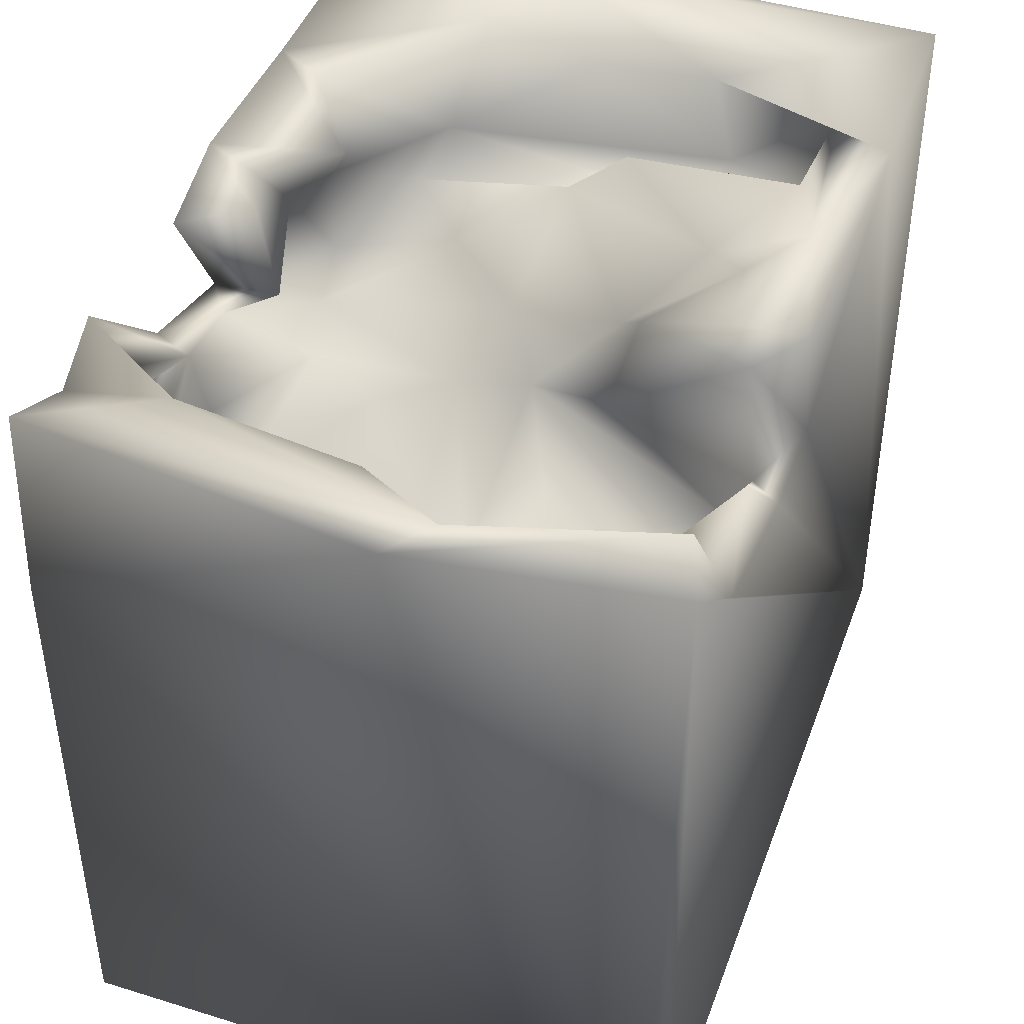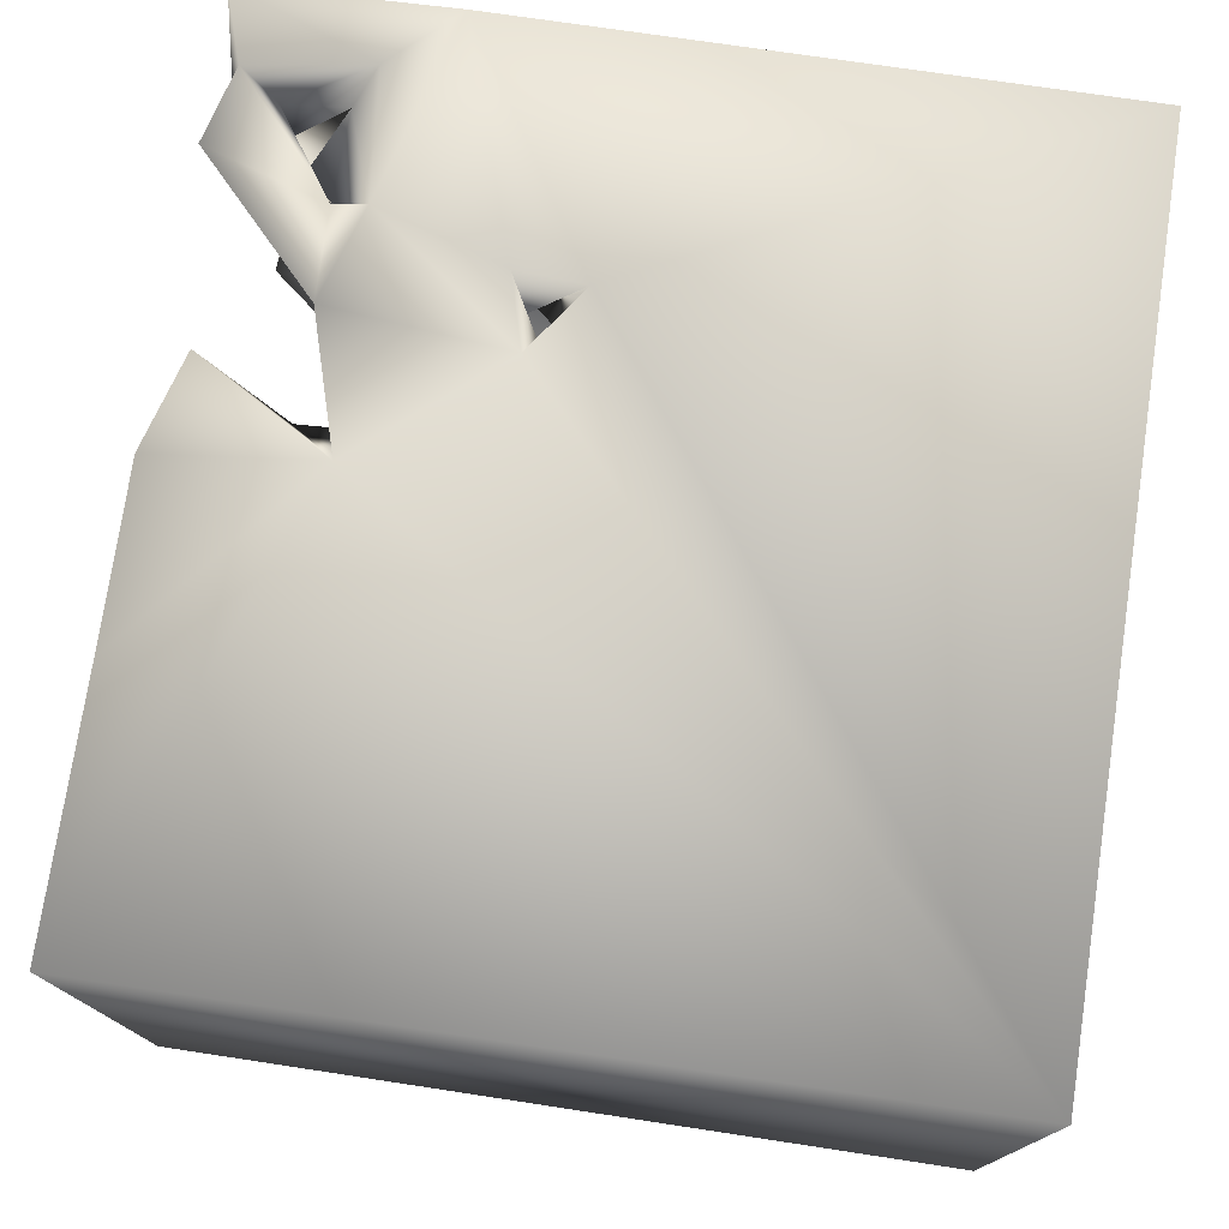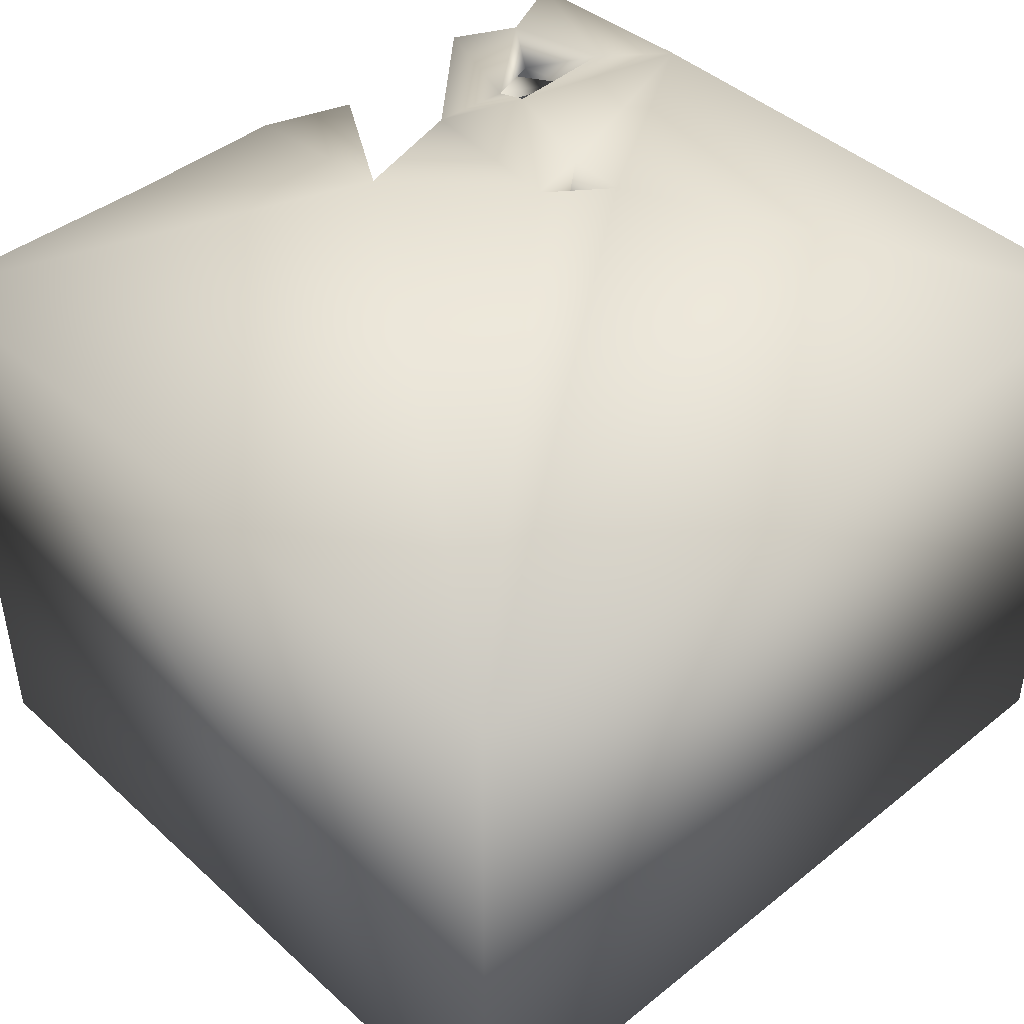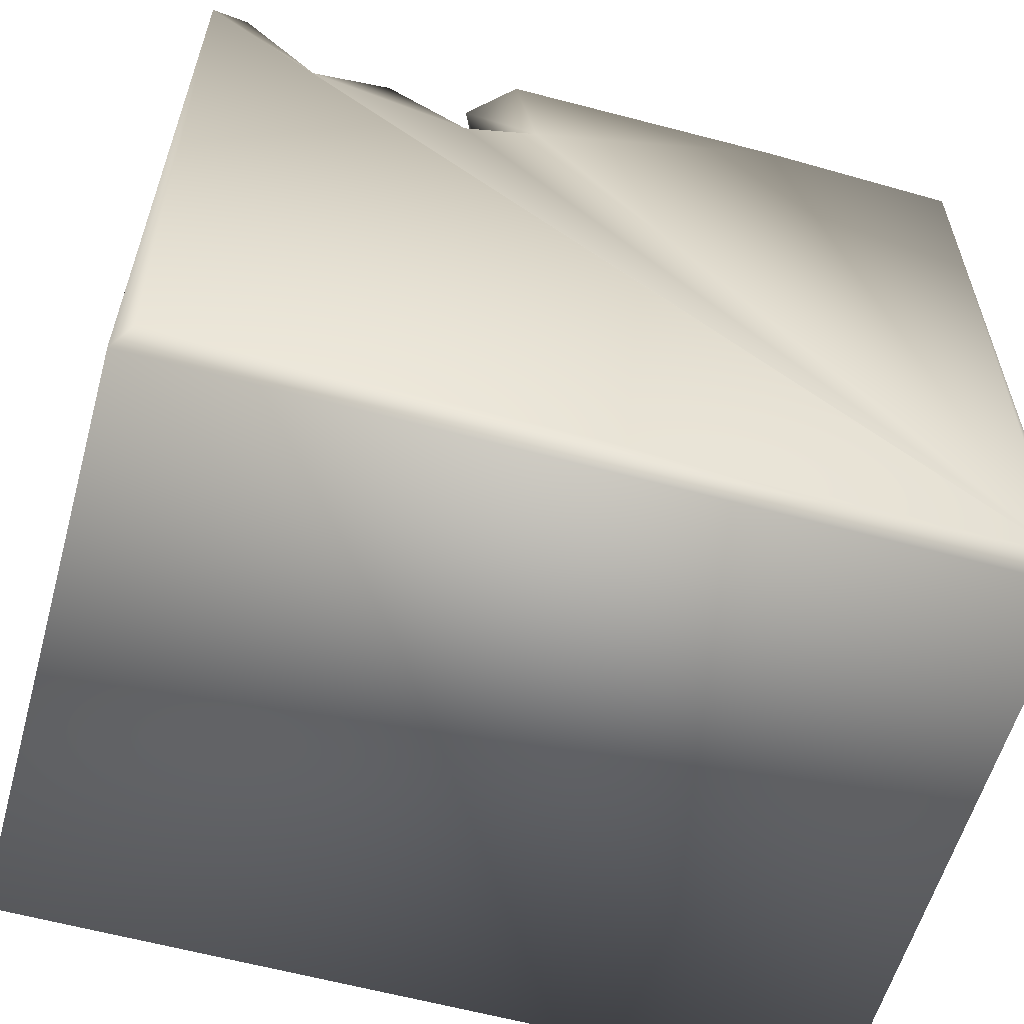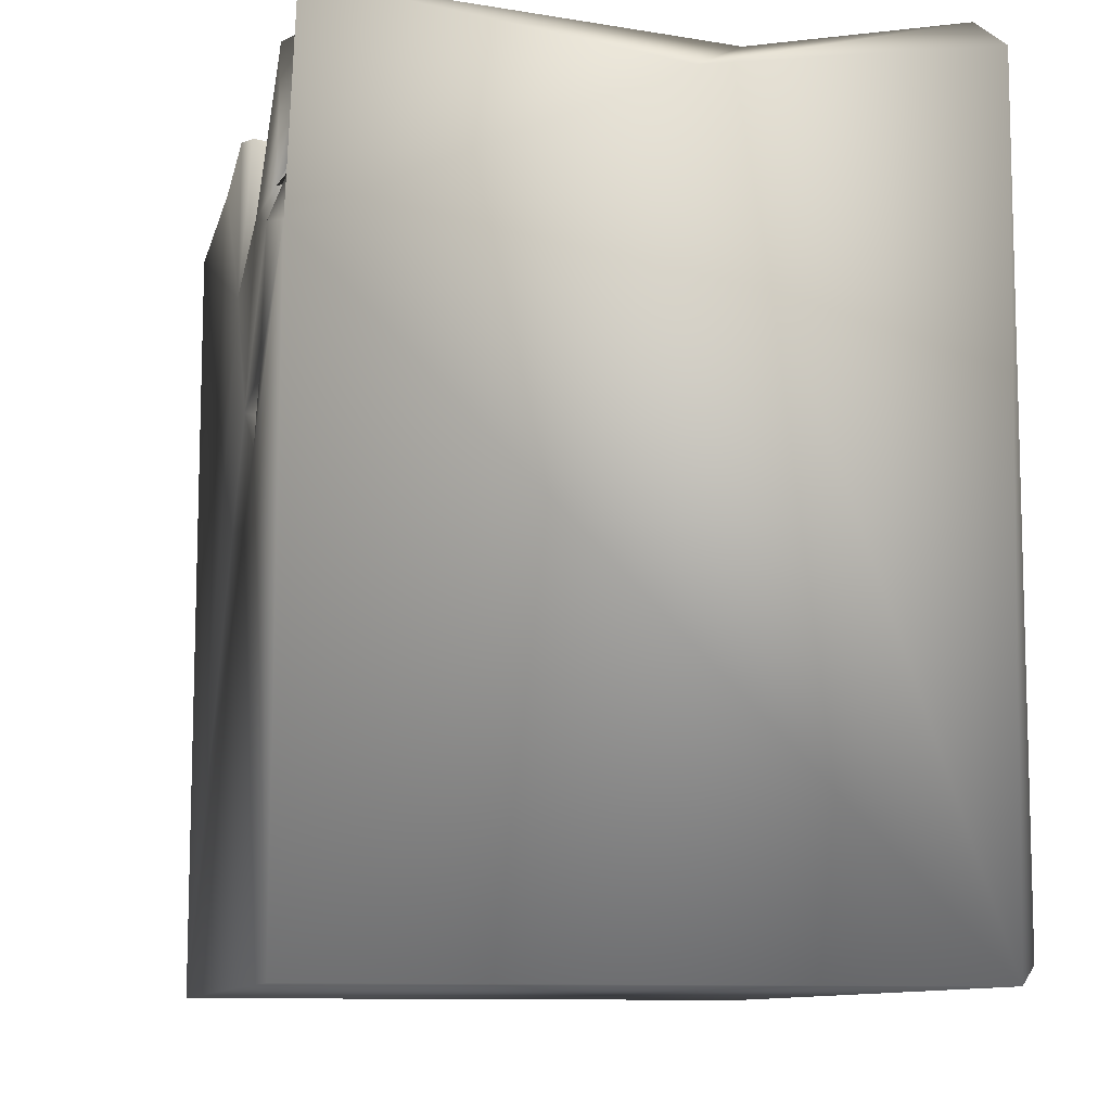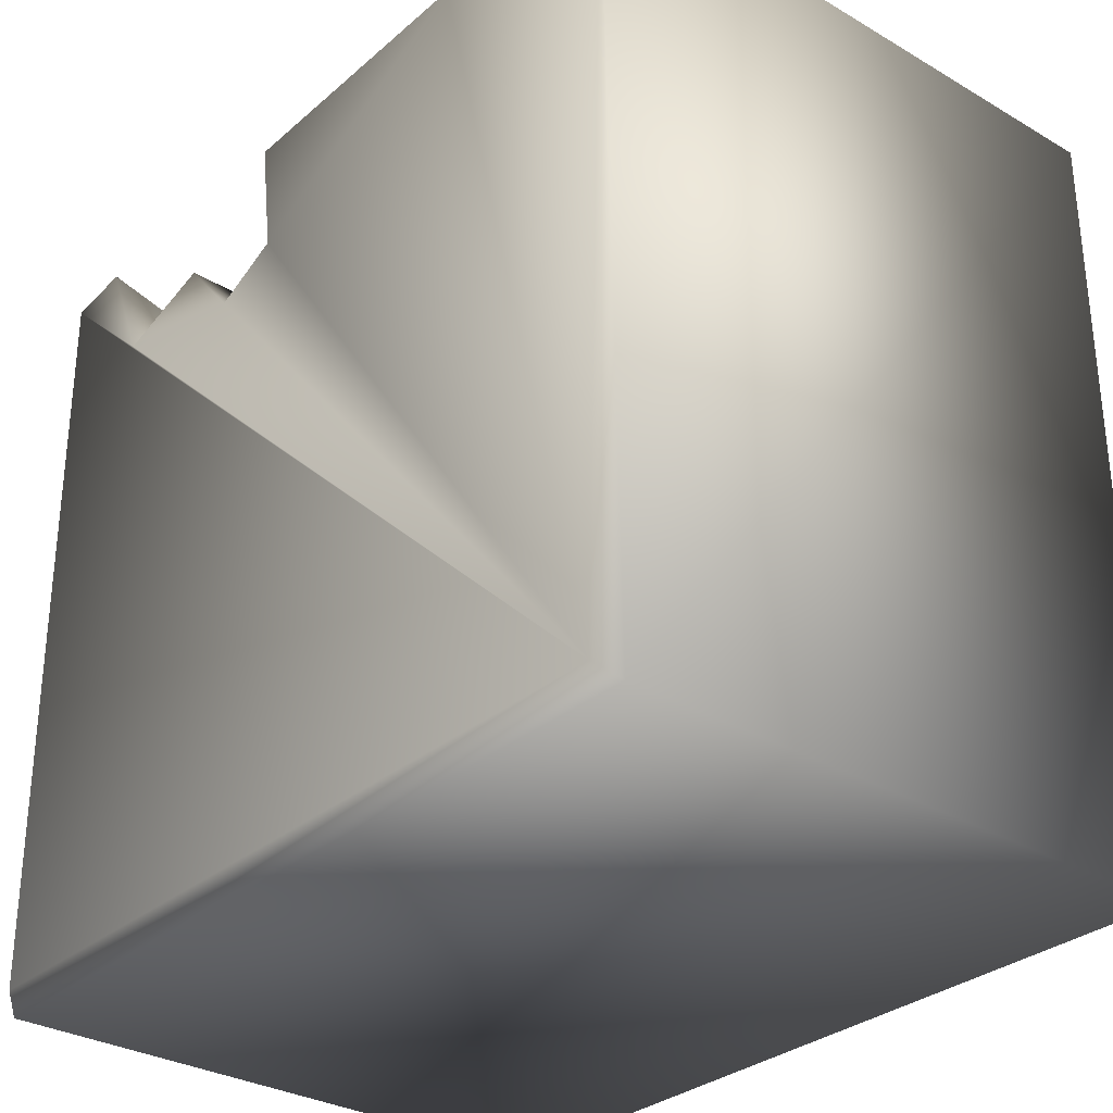
<metadata>
{"format":"obj","ext":"obj","renderer":"f3d","projection":"perspective","resolution":1024,"background":"white","views":[{"elev":43.6,"azim":109.7,"up":"+Y"},{"elev":76.1,"azim":-81.6,"up":"+Z"},{"elev":43.7,"azim":-43.2,"up":"+Z"},{"elev":-59.6,"azim":164.3,"up":"+Y"},{"elev":-10.1,"azim":78.3,"up":"+Y"},{"elev":-31.1,"azim":-130.1,"up":"+Y"}]}
</metadata>
<code>
o Liquid_Domain
v -8.406 -9.088 6.209
v 8.445 -9.091 6.2
v 8.481 -9.102 -5.869
v -8.484 -9.099 -5.867
v -8.103 -8.73 -6.22
v 8.134 -8.756 -6.217
v 8.457 2.881 6.152
v -8.416 6.942 -6.113
v 3.921 0.123 6.142
v 4.159 -0.7867 4.154
v -4.244 6.828 -6.197
v 2.581 1.067 6.193
v 3.621 0.5829 4.308
v 3.619 -0.2769 -1.133
v 1.586 0.2964 -1.397
v 0.3551 -0.5394 -2.041
v 1.121 0.5721 -4.932
v 5.825 0.09573 4.863
v 4.269 0.06583 2.489
v 4.041 0.05346 0.7743
v 2.838 0.1409 0.04728
v 3.051 0.6721 -4.037
v 0.169 0.6408 -4.548
v 5.37 1.928 5.394
v 4.255 1.236 4.082
v 1.755 0.4279 1.259
v 6.88 1.849 1.007
v 8.439 5.978 -0.6542
v 5.162 0.8555 -3.165
v 1.21 4.3 -6.189
v 2.739 3.775 -6.111
v 4.039 1.483 6.073
v 2.959 0.7631 4.87
v 2.614 0.8266 2.252
v 3.989 1.898 -4.698
v 3.221 1.983 4.814
v 7.666 2.103 5.194
v 3.782 2.514 3.191
v 7.146 2.441 3.62
v 0.1812 2.919 -0.4683
v 7.098 1.354 -2.58
v 0.1721 2.543 1.063
v 5.343 3.161 -3.355
v 2.467 2.34 5.414
v 0.5331 3.209 -2.143
v 0.3421 3.779 6.173
v 2.963 4.556 6.093
v 4.822 3.952 6.075
v 7.013 3.573 4.814
v 1.139 2.415 2.537
v 7.156 4.155 -2.741
v 8.448 6.731 -6.124
v 3.925 2.765 5.545
v -1.169 2.636 4.537
v 0.2888 2.461 4.105
v 2.132 3.609 -5.467
v 3.167 4.35 5.365
v 4.714 3.746 5.316
v -2.128 3.328 4.621
v 1.05 3.677 5.682
v -1.296 3.471 0.4419
v 5.367 4.79 -4.831
v 4.397 5.594 -5.857
v 8.413 6.991 5.983
v -3.886 4.112 3.411
v -1.965 4.311 1.837
v 6.067 4.555 -6.135
v 7.377 4.211 5.918
v -0.7459 5.399 4.899
v -0.3101 4.539 -2.115
v 4.773 4.612 5.921
v 1.444 4.846 4.214
v 5.387 4.85 4.426
v -2.068 5.251 4.534
v -3.075 5.34 -0.1021
v 7.136 6.572 0.1059
v 1.052 5.835 -2.885
v 6.8 4.665 5.246
v 6.402 5.595 3.899
v -4.337 5.231 2.892
v -4.906 4.176 -2.083
v -5.794 4.779 -2.684
v 7.003 6.335 -4.286
v -3.609 5.024 -4.695
v 1.912 6.406 6.069
v 5.378 5.257 5.357
v -5.538 6.622 0.2422
v -1.383 5.829 -3.464
v 7.977 6.529 -1.567
v -0.01081 6.67 -4.503
v 2.563 6.646 -5.355
v -4.933 4.968 -5.095
v -8.427 7 6.194
v 6.793 5.928 5.052
v 0.07311 6.56 5.271
v -1.019 6.591 3.778
v -2.867 6.498 -1.343
v -5.658 6.423 -4.836
v -2.26 7.122 -4.903
v -3.386 6.976 6.109
v 0.01518 6.961 6.134
v 7.109 6.597 5.696
v 5.707 6.058 5.364
v 1.624 6.806 -6.14
v 5.505 6.954 5.955
v 6.991 6.931 3.623
v 1.948 7.002 -4.736
v 7.677 7.414 -5.802
v 1.086 6.528 4.755
v -2.798 6.955 5.126
v -5.886 6.971 2.574
v -7.875 7.08 1.614
v -5.39 6.918 -2.391
v -0.7907 7.158 -5.482
f 2 1 3
f 3 1 4
f 3 4 5
f 6 3 5
f 2 3 7
f 2 9 1
f 4 8 5
f 9 12 1
f 7 3 28
f 5 8 11
f 2 7 9
f 18 19 10
f 21 20 14
f 13 18 10
f 19 13 10
f 21 14 22
f 22 15 21
f 15 22 16
f 16 17 23
f 22 17 16
f 12 46 1
f 33 12 9
f 25 18 13
f 24 18 25
f 34 33 13
f 34 13 19
f 19 20 34
f 34 21 26
f 20 21 34
f 19 27 20
f 27 14 20
f 41 29 14
f 22 14 29
f 5 11 30
f 5 30 31
f 12 33 32
f 9 13 33
f 26 21 42
f 27 41 14
f 16 23 40
f 29 35 22
f 9 7 32
f 32 33 36
f 32 36 9
f 18 24 37
f 9 25 13
f 18 39 19
f 37 39 18
f 50 55 33
f 50 33 34
f 50 34 26
f 16 40 15
f 33 44 36
f 25 9 36
f 25 38 24
f 25 36 38
f 27 19 39
f 26 42 50
f 15 40 21
f 45 40 23
f 35 29 43
f 22 35 56
f 22 56 17
f 24 49 37
f 33 55 44
f 41 43 29
f 12 47 46
f 53 36 44
f 38 53 24
f 39 37 49
f 53 38 36
f 55 42 54
f 42 21 40
f 41 51 43
f 28 3 52
f 12 48 47
f 32 48 12
f 32 7 48
f 55 57 44
f 55 50 42
f 42 61 54
f 40 61 42
f 76 51 41
f 23 17 56
f 44 57 53
f 59 60 54
f 54 60 55
f 55 60 57
f 24 53 58
f 24 58 49
f 65 59 66
f 54 66 59
f 27 76 41
f 45 23 56
f 43 62 35
f 5 31 67
f 47 60 46
f 7 68 48
f 57 58 53
f 54 61 66
f 40 70 61
f 70 40 45
f 35 63 56
f 6 5 52
f 5 67 52
f 48 71 47
f 59 69 60
f 73 39 49
f 63 31 56
f 1 46 93
f 60 72 46
f 71 58 57
f 58 71 48
f 48 68 78
f 48 73 58
f 58 73 49
f 59 65 74
f 66 75 65
f 39 76 27
f 45 77 70
f 83 43 51
f 43 83 62
f 35 62 63
f 30 56 31
f 67 31 63
f 52 3 6
f 1 93 4
f 57 60 47
f 48 78 73
f 59 74 69
f 72 60 69
f 73 79 39
f 80 65 81
f 65 75 81
f 66 61 75
f 82 80 81
f 61 70 75
f 93 8 4
f 75 70 88
f 84 92 81
f 81 92 82
f 7 64 68
f 57 86 71
f 73 71 86
f 65 80 74
f 64 7 28
f 39 106 76
f 80 82 87
f 76 89 51
f 51 89 83
f 90 88 70
f 45 91 77
f 45 56 91
f 67 63 62
f 46 72 85
f 71 73 103
f 78 68 94
f 86 57 103
f 86 103 78
f 78 103 73
f 78 79 86
f 78 94 79
f 74 96 69
f 69 95 72
f 86 79 73
f 39 79 106
f 81 75 97
f 75 88 97
f 84 81 99
f 77 90 70
f 82 92 98
f 30 91 56
f 67 62 108
f 67 108 52
f 46 100 93
f 46 85 101
f 102 71 94
f 94 71 103
f 94 68 102
f 72 109 85
f 95 109 72
f 82 113 87
f 113 82 98
f 99 81 97
f 92 84 99
f 92 99 98
f 30 11 104
f 91 30 104
f 46 101 100
f 71 105 47
f 71 102 105
f 57 105 103
f 57 47 105
f 106 94 103
f 106 79 94
f 110 96 74
f 69 96 95
f 28 52 108
f 90 77 107
f 77 91 107
f 68 64 102
f 103 105 106
f 110 80 111
f 110 74 80
f 64 28 89
f 111 80 87
f 89 28 108
f 90 114 88
f 89 108 83
f 83 108 62
f 91 104 107
f 96 100 101
f 111 93 100
f 109 95 101
f 85 109 101
f 102 106 105
f 64 106 102
f 110 111 100
f 110 100 96
f 95 96 101
f 111 112 93
f 64 89 106
f 111 87 112
f 106 89 76
f 87 113 112
f 99 97 88
f 88 114 99
f 93 112 8
f 113 8 112
f 98 11 113
f 107 114 90
f 11 8 113
f 98 99 114
f 114 11 98
f 107 104 114
f 104 11 114

</code>
